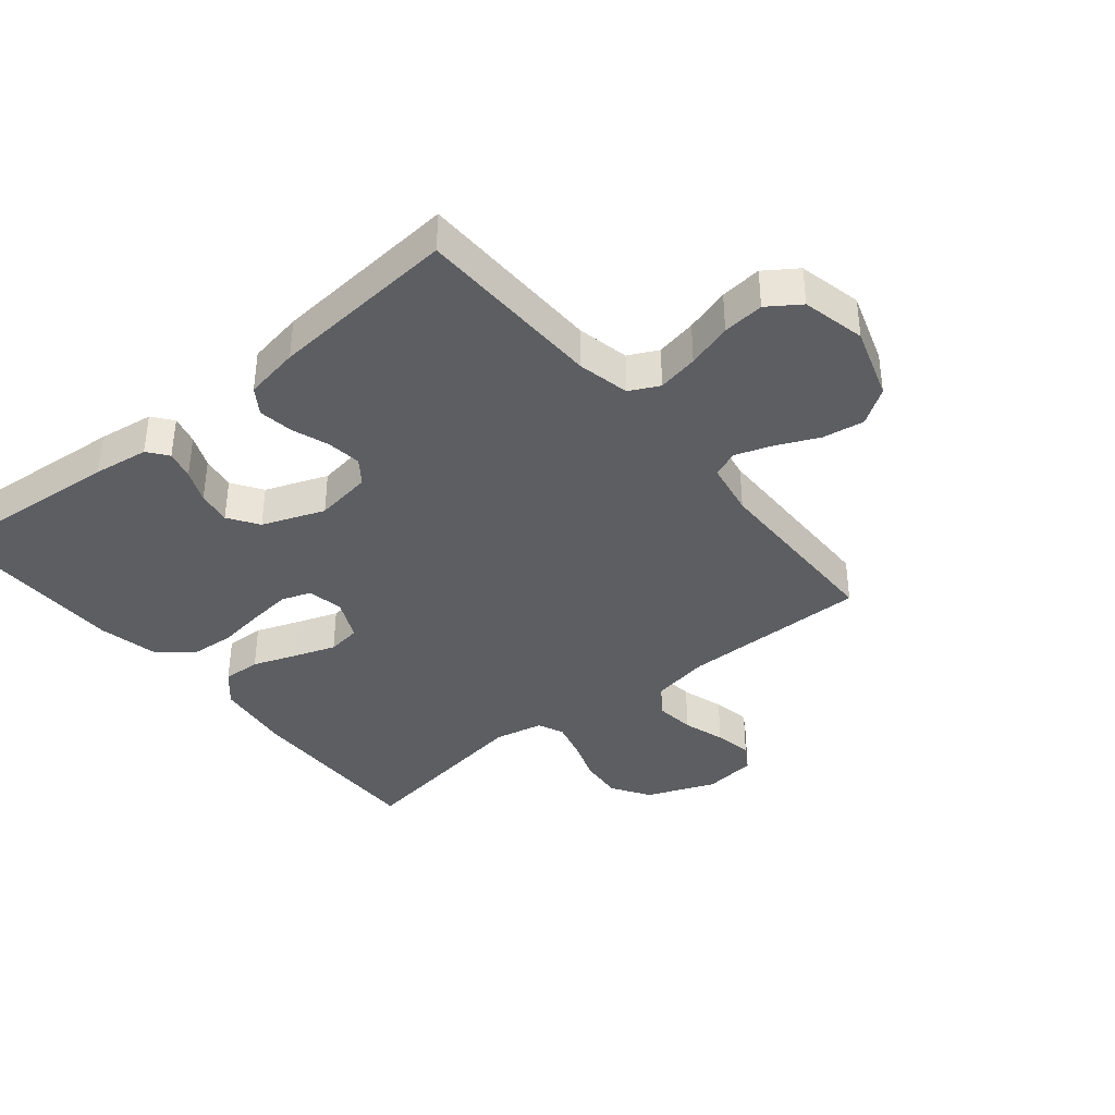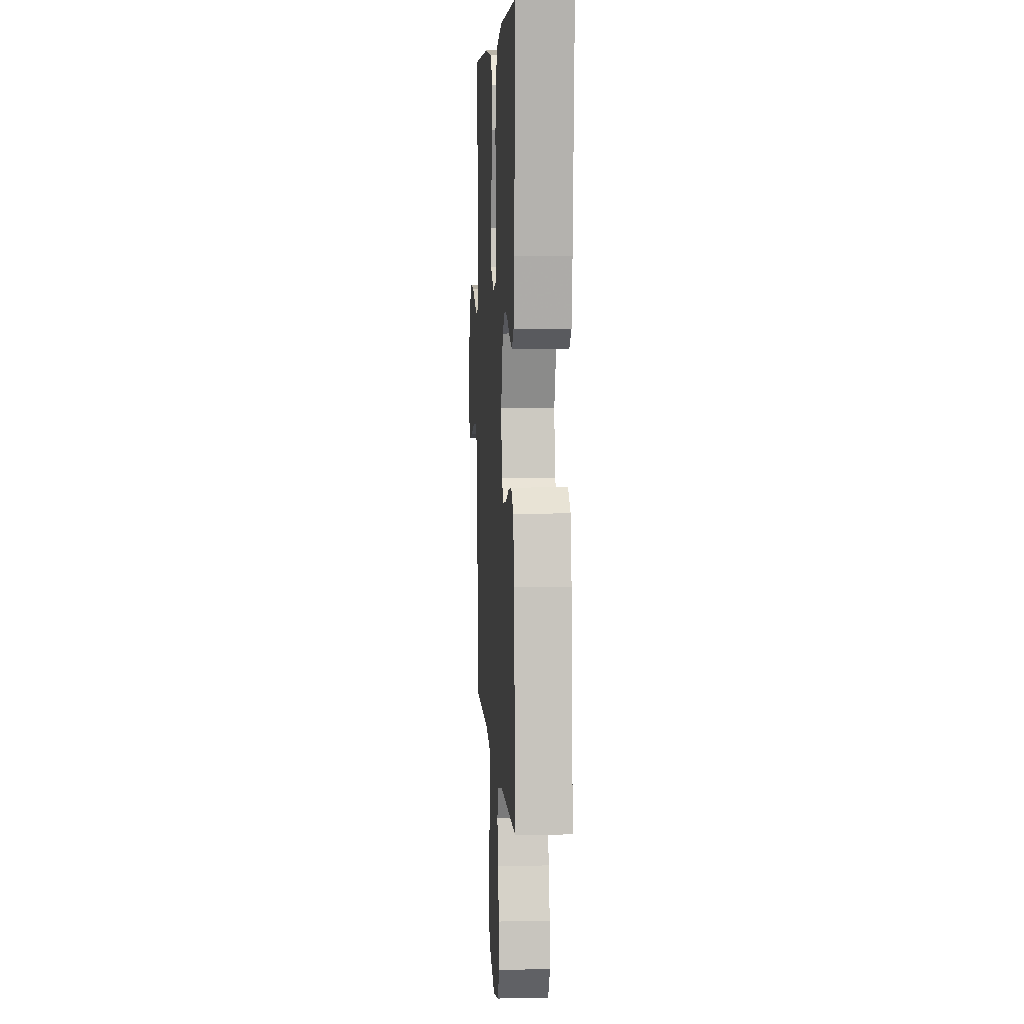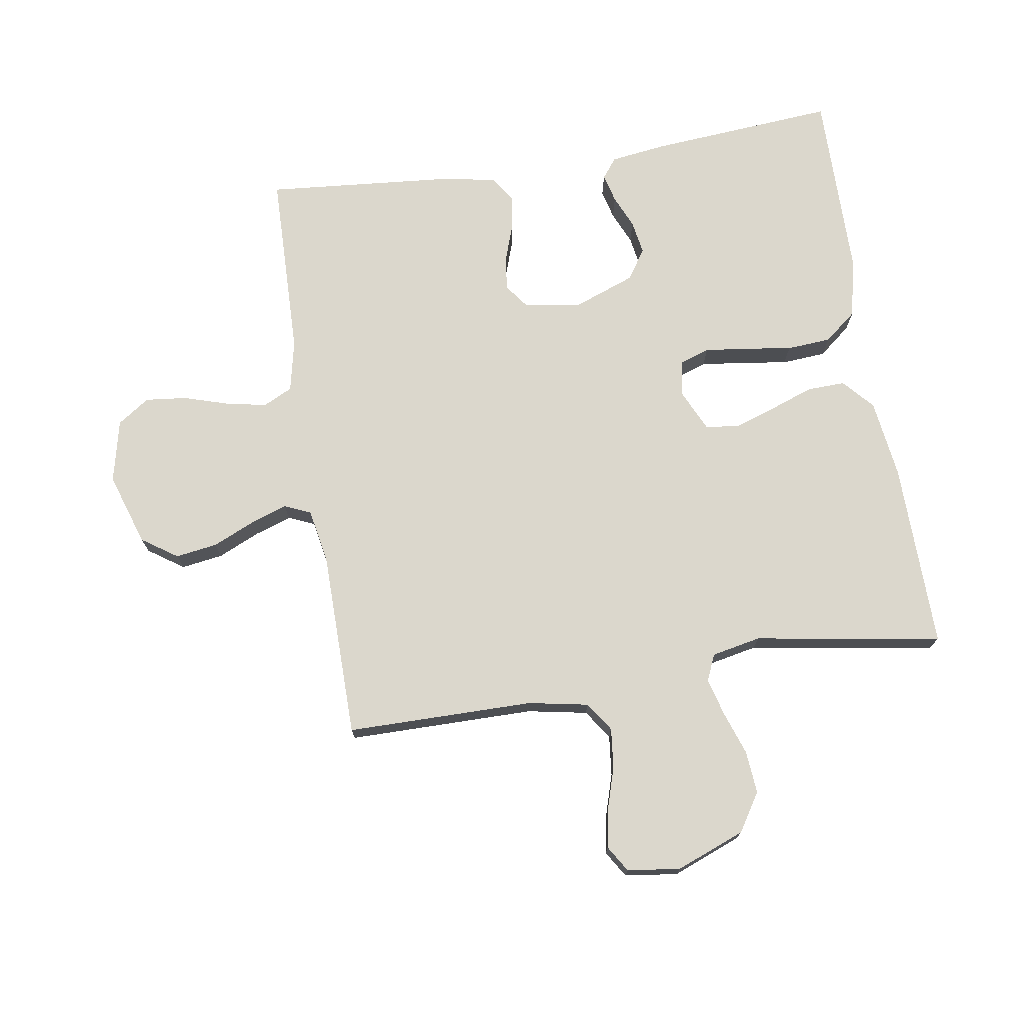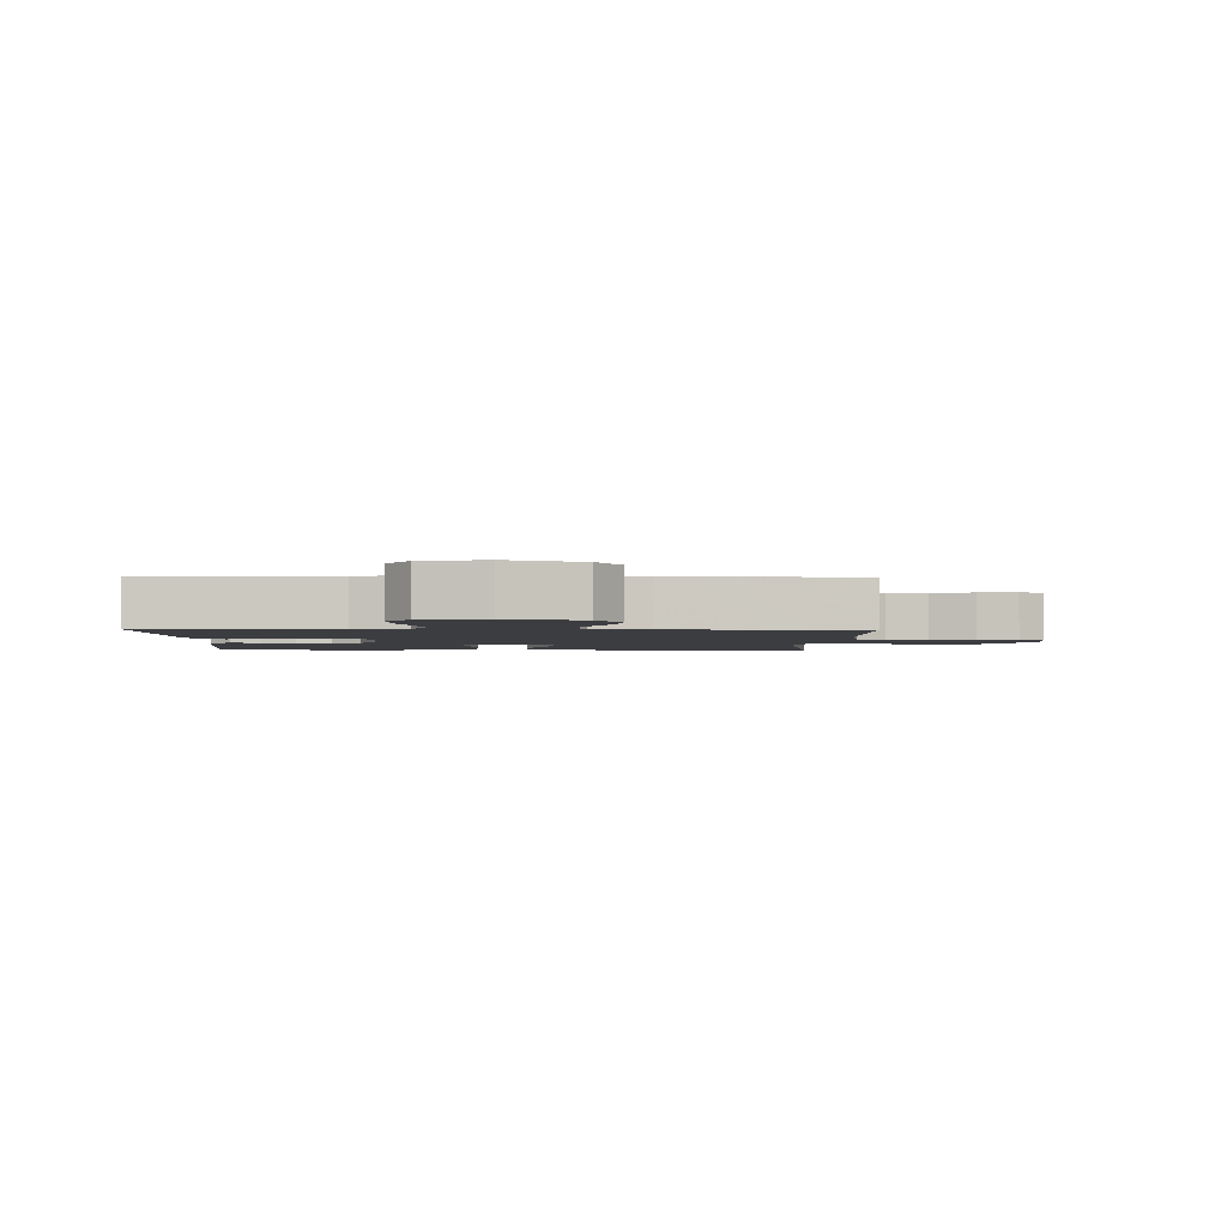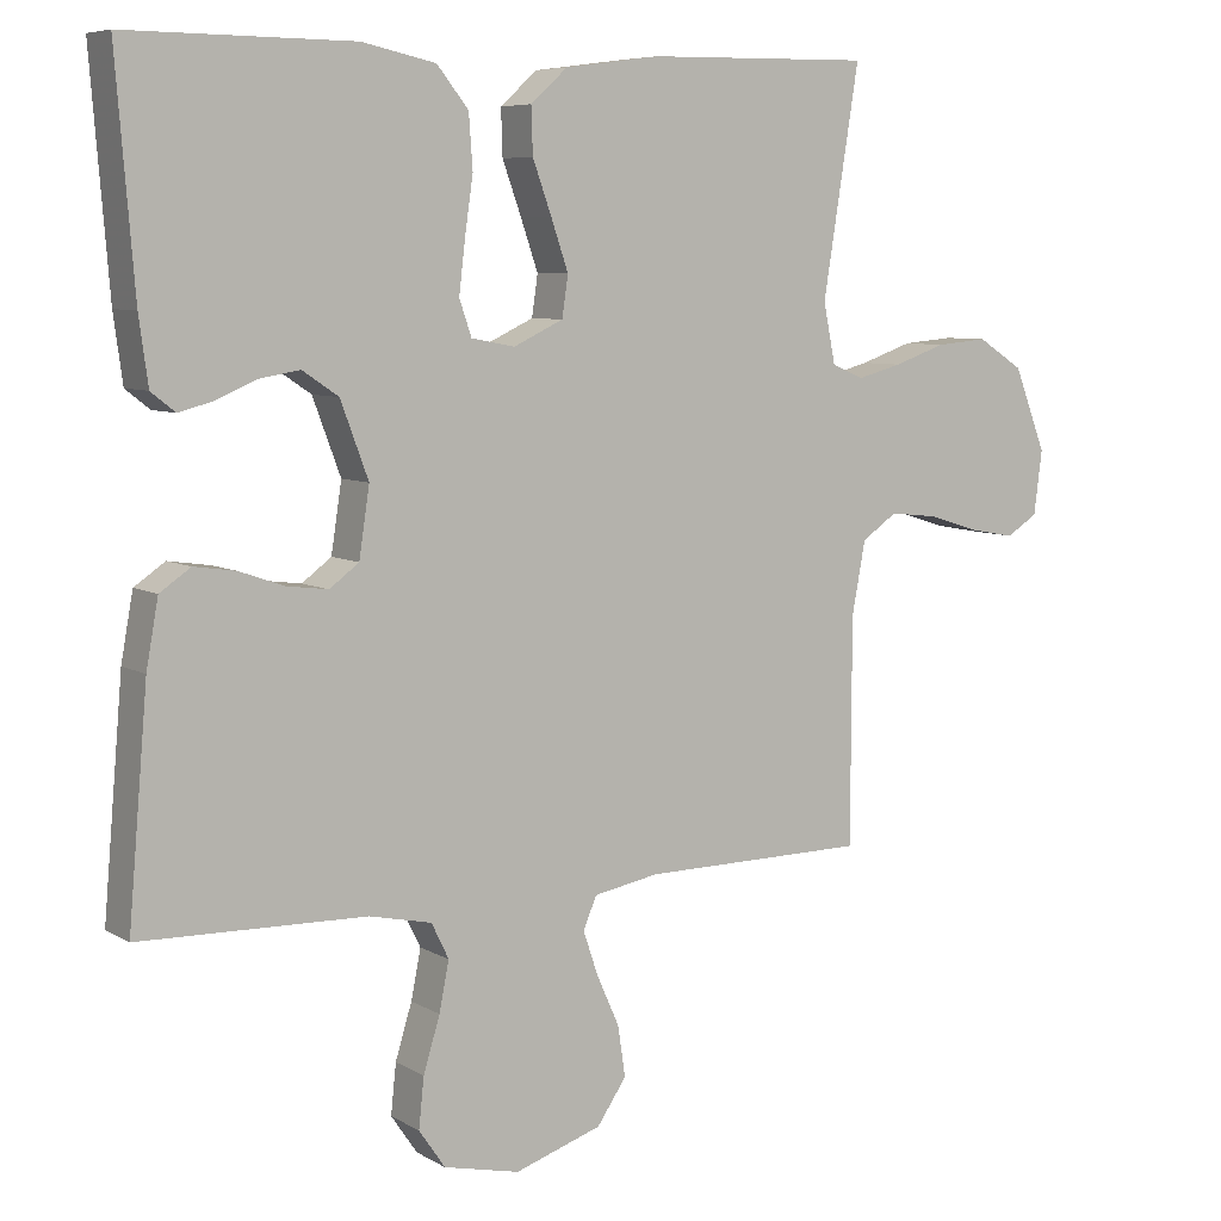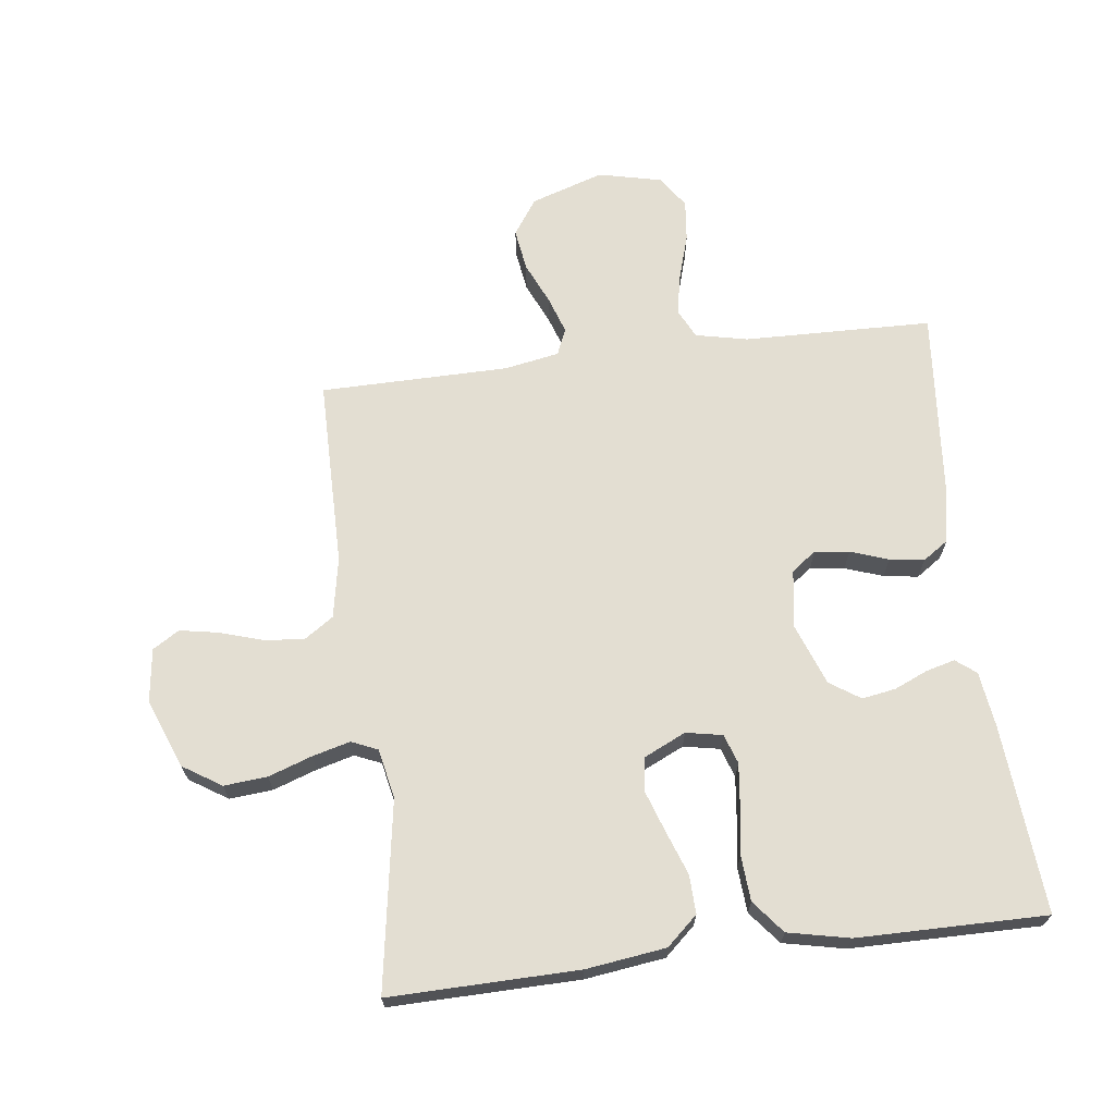
<metadata>
{"format":"obj","ext":"obj","renderer":"f3d","projection":"perspective","resolution":1024,"background":"white","views":[{"elev":-38.0,"azim":129.2,"up":"+Y"},{"elev":6.0,"azim":86.6,"up":"+Z"},{"elev":73.3,"azim":-99.0,"up":"+Y"},{"elev":-2.4,"azim":178.6,"up":"+Y"},{"elev":7.0,"azim":147.6,"up":"+Z"},{"elev":67.6,"azim":-7.1,"up":"+Y"}]}
</metadata>
<code>
v -0.5 0.07 0.5
v -0.2 0.07 0.495
v -0.073 0.07 0.478
v -0.024 0.07 0.434
v -0.026 0.07 0.373
v -0.051 0.07 0.304
v -0.074 0.07 0.237
v -0.066 0.07 0.183
v 0 0.07 0.152
v 0.058 0.07 0.163
v 0.074 0.07 0.21
v 0.066 0.07 0.278
v 0.055 0.07 0.354
v 0.06 0.07 0.425
v 0.102 0.07 0.477
v 0.2 0.07 0.498
v 0.5 0.07 0.5
v 0.476 0.07 0.2
v 0.464 0.07 0.112
v 0.432 0.07 0.087
v 0.386 0.07 0.099
v 0.333 0.07 0.122
v 0.279 0.07 0.131
v 0.231 0.07 0.099
v 0.194 0.07 0
v 0.208 0.07 -0.091
v 0.247 0.07 -0.12
v 0.302 0.07 -0.113
v 0.362 0.07 -0.092
v 0.417 0.07 -0.084
v 0.458 0.07 -0.112
v 0.474 0.07 -0.2
v 0.5 0.07 -0.5
v 0.2 0.07 -0.507
v 0.117 0.07 -0.525
v 0.094 0.07 -0.572
v 0.107 0.07 -0.637
v 0.129 0.07 -0.709
v 0.136 0.07 -0.775
v 0.101 0.07 -0.826
v 0 0.07 -0.849
v -0.116 0.07 -0.811
v -0.155 0.07 -0.754
v -0.145 0.07 -0.687
v -0.115 0.07 -0.62
v -0.095 0.07 -0.561
v -0.113 0.07 -0.519
v -0.2 0.07 -0.503
v -0.5 0.07 -0.5
v -0.501 0.07 -0.2
v -0.519 0.07 -0.104
v -0.566 0.07 -0.072
v -0.63 0.07 -0.079
v -0.698 0.07 -0.1
v -0.759 0.07 -0.111
v -0.801 0.07 -0.085
v -0.812 0.07 0
v -0.769 0.07 0.11
v -0.708 0.07 0.149
v -0.639 0.07 0.143
v -0.57 0.07 0.119
v -0.51 0.07 0.103
v -0.468 0.07 0.121
v -0.452 0.07 0.2
v -0.5 0 0.5
v -0.2 0 0.495
v -0.073 0 0.478
v -0.024 0 0.434
v -0.026 0 0.373
v -0.051 0 0.304
v -0.074 0 0.237
v -0.066 0 0.183
v 0 0 0.152
v 0.058 0 0.163
v 0.074 0 0.21
v 0.066 0 0.278
v 0.055 0 0.354
v 0.06 0 0.425
v 0.102 0 0.477
v 0.2 0 0.498
v 0.5 0 0.5
v 0.476 0 0.2
v 0.464 0 0.112
v 0.432 0 0.087
v 0.386 0 0.099
v 0.333 0 0.122
v 0.279 0 0.131
v 0.231 0 0.099
v 0.194 0 0
v 0.208 0 -0.091
v 0.247 0 -0.12
v 0.302 0 -0.113
v 0.362 0 -0.092
v 0.417 0 -0.084
v 0.458 0 -0.112
v 0.474 0 -0.2
v 0.5 0 -0.5
v 0.2 0 -0.507
v 0.117 0 -0.525
v 0.094 0 -0.572
v 0.107 0 -0.637
v 0.129 0 -0.709
v 0.136 0 -0.775
v 0.101 0 -0.826
v 0 0 -0.849
v -0.116 0 -0.811
v -0.155 0 -0.754
v -0.145 0 -0.687
v -0.115 0 -0.62
v -0.095 0 -0.561
v -0.113 0 -0.519
v -0.2 0 -0.503
v -0.5 0 -0.5
v -0.501 0 -0.2
v -0.519 0 -0.104
v -0.566 0 -0.072
v -0.63 0 -0.079
v -0.698 0 -0.1
v -0.759 0 -0.111
v -0.801 0 -0.085
v -0.812 0 0
v -0.769 0 0.11
v -0.708 0 0.149
v -0.639 0 0.143
v -0.57 0 0.119
v -0.51 0 0.103
v -0.468 0 0.121
v -0.452 0 0.2
f 58 59 60 61
f 58 61 62
f 57 58 62
f 56 57 62
f 53 54 55 56
f 52 53 56 62
f 51 52 62 63
f 48 49 50
f 47 48 50 51
f 42 43 44 45
f 42 45 46
f 41 42 46
f 40 41 46
f 37 38 39 40
f 36 37 40 46
f 35 36 46 47
f 31 32 33 34
f 28 29 30 31
f 27 28 31 34
f 26 27 34 35
f 19 20 21 22
f 19 22 23
f 18 19 23
f 17 18 23
f 16 17 23 24
f 12 13 14 15
f 11 12 15 16
f 10 11 16 24
f 3 4 5 6
f 3 6 7
f 64 1 2 3
f 63 64 3 7
f 25 26 35 47
f 9 10 24 25
f 8 9 25 47
f 47 51 63
f 7 8 47 63
f 125 124 123 122
f 126 125 122
f 126 122 121
f 126 121 120
f 120 119 118 117
f 126 120 117 116
f 127 126 116 115
f 114 113 112
f 115 114 112 111
f 109 108 107 106
f 110 109 106
f 110 106 105
f 110 105 104
f 104 103 102 101
f 110 104 101 100
f 111 110 100 99
f 98 97 96 95
f 95 94 93 92
f 98 95 92 91
f 99 98 91 90
f 86 85 84 83
f 87 86 83
f 87 83 82
f 87 82 81
f 88 87 81 80
f 79 78 77 76
f 80 79 76 75
f 88 80 75 74
f 70 69 68 67
f 71 70 67
f 67 66 65 128
f 71 67 128 127
f 111 99 90 89
f 89 88 74 73
f 111 89 73 72
f 127 115 111
f 127 111 72 71
f 1 65 66 2
f 2 66 67 3
f 3 67 68 4
f 4 68 69 5
f 5 69 70 6
f 6 70 71 7
f 7 71 72 8
f 8 72 73 9
f 9 73 74 10
f 10 74 75 11
f 11 75 76 12
f 12 76 77 13
f 13 77 78 14
f 14 78 79 15
f 15 79 80 16
f 16 80 81 17
f 17 81 82 18
f 18 82 83 19
f 19 83 84 20
f 20 84 85 21
f 21 85 86 22
f 22 86 87 23
f 23 87 88 24
f 24 88 89 25
f 25 89 90 26
f 26 90 91 27
f 27 91 92 28
f 28 92 93 29
f 29 93 94 30
f 30 94 95 31
f 31 95 96 32
f 32 96 97 33
f 33 97 98 34
f 34 98 99 35
f 35 99 100 36
f 36 100 101 37
f 37 101 102 38
f 38 102 103 39
f 39 103 104 40
f 40 104 105 41
f 41 105 106 42
f 42 106 107 43
f 43 107 108 44
f 44 108 109 45
f 45 109 110 46
f 46 110 111 47
f 47 111 112 48
f 48 112 113 49
f 49 113 114 50
f 50 114 115 51
f 51 115 116 52
f 52 116 117 53
f 53 117 118 54
f 54 118 119 55
f 55 119 120 56
f 56 120 121 57
f 57 121 122 58
f 58 122 123 59
f 59 123 124 60
f 60 124 125 61
f 61 125 126 62
f 62 126 127 63
f 63 127 128 64
f 64 128 65 1

</code>
